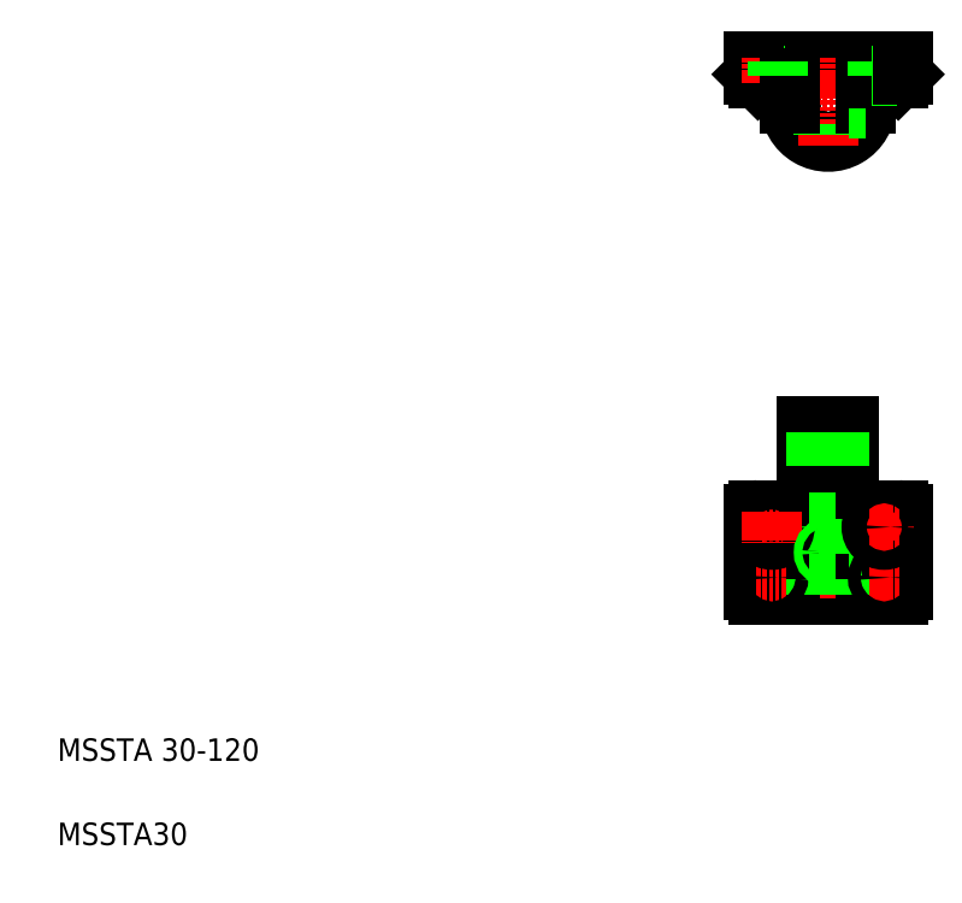
<metadata>
{"format":"dxf","ext":"dxf","renderer":"ezdxf+matplotlib","layout":"modelspace","background":"white","min_lineweight":24,"dpi":150}
</metadata>
<code>
0
SECTION
2
ENTITIES
0
LINE
8
CENTER
10
584
20
248.5
30
0
11
618
21
248.5
31
0
0
LINE
8
CENTER
10
559
20
568.1
30
0
11
619
21
568.1
31
0
0
LINE
8
0
10
574
20
338.5
30
0
11
604
21
338.5
31
0
0
CIRCLE
8
0
10
589
20
568.1
30
0
40
8
0
ARC
8
0
10
589
20
568.1
30
0
40
27
50
180
51
1.002e-05
0
CIRCLE
8
0
10
589
20
568.1
30
0
40
15
0
LINE
8
0
10
536
20
598.1
30
0
11
642
21
598.1
31
0
0
LINE
8
0
10
539
20
278.5
30
0
11
639
21
278.5
31
0
0
LINE
8
0
10
539
20
218.5
30
0
11
639
21
218.5
31
0
0
TEXT
8
0
10
40
20
100
30
0
40
16
1
MSSTA 30-120
0
TEXT
8
0
10
40
20
40
30
0
40
16
1
MSSTA30
0
LINE
8
CENTER
10
589
20
347.6
30
0
11
589
21
215.5
31
0
0
LINE
8
0
10
574
20
278.5
30
0
11
574
21
338.5
31
0
0
LINE
8
0
10
581
20
338.5
30
0
11
581
21
218.5
31
0
0
LINE
8
CENTER
10
549
20
219.5
30
0
11
549
21
241.5
31
0
0
CIRCLE
8
0
10
549
20
230.5
30
0
40
9
0
LINE
8
0
10
562
20
278.5
30
0
11
562
21
218.5
31
0
0
LINE
8
0
10
574
20
278.5
30
0
11
574
21
218.5
31
0
0
LINE
8
0
10
536
20
275.5
30
0
11
536
21
221.5
31
0
0
ARC
8
0
10
539
20
221.5
30
0
40
3
50
180
51
270
0
LINE
8
0
10
564
20
218.5
30
0
11
564
21
218.5
31
0
0
LINE
8
0
10
589
20
218.5
30
0
11
589
21
218.5
31
0
0
LINE
8
CENTER
10
538
20
266.5
30
0
11
560
21
266.5
31
0
0
LINE
8
CENTER
10
538
20
230.5
30
0
11
560
21
230.5
31
0
0
CIRCLE
8
0
10
549
20
230.5
30
0
40
4.5
0
CIRCLE
8
0
10
549
20
266.5
30
0
40
4.5
0
CIRCLE
8
0
10
549
20
266.5
30
0
40
9
0
ARC
8
0
10
539
20
275.5
30
0
40
3
50
90
51
180
0
LINE
8
CENTER
10
549
20
277.5
30
0
11
549
21
255.5
31
0
0
CIRCLE
8
0
10
589
20
248.5
30
0
40
2.458
0
CIRCLE
8
0
10
589
20
248.5
30
0
40
3
0
LINE
8
CENTER
10
589
20
601.1
30
0
11
589
21
538.1
31
0
0
LINE
8
0
10
592
20
553.4
30
0
11
592
21
541.3
31
0
0
LINE
8
0
10
591.5
20
553.3
30
0
11
591.5
21
541.2
31
0
0
LINE
8
0
10
586.5
20
553.3
30
0
11
586.5
21
541.2
31
0
0
LINE
8
0
10
586
20
553.4
30
0
11
586
21
541.3
31
0
0
LINE
8
0
10
558
20
588.1
30
0
11
540
21
588.1
31
0
0
LINE
8
0
10
539
20
586.1
30
0
11
562
21
586.1
31
0
0
LINE
8
0
10
540
20
588.1
30
0
11
540
21
586.1
31
0
0
LINE
8
0
10
544.5
20
598.1
30
0
11
544.5
21
588.1
31
0
0
LINE
8
0
10
536
20
589.1
30
0
11
539
21
586.1
31
0
0
LINE
8
0
10
536
20
598.1
30
0
11
536
21
589.1
31
0
0
LINE
8
CENTER
10
549
20
601.1
30
0
11
549
21
583.1
31
0
0
LINE
8
0
10
562
20
586.1
30
0
11
562
21
568.1
31
0
0
LINE
8
0
10
558
20
588.1
30
0
11
558
21
586.1
31
0
0
LINE
8
0
10
553.5
20
598.1
30
0
11
553.5
21
588.1
31
0
0
LINE
8
0
10
604
20
278.5
30
0
11
604
21
338.5
31
0
0
LINE
8
0
10
597
20
338.5
30
0
11
597
21
218.5
31
0
0
LINE
8
CENTER
10
629
20
219.5
30
0
11
629
21
241.5
31
0
0
CIRCLE
8
0
10
629
20
230.5
30
0
40
9
0
LINE
8
0
10
616
20
278.5
30
0
11
616
21
218.5
31
0
0
LINE
8
0
10
604
20
278.5
30
0
11
604
21
218.5
31
0
0
LINE
8
0
10
642
20
275.5
30
0
11
642
21
221.5
31
0
0
ARC
8
0
10
639
20
221.5
30
0
40
3
50
270
51
0
0
ARC
8
0
10
639
20
275.5
30
0
40
3
50
0
51
90
0
LINE
8
CENTER
10
629
20
277.5
30
0
11
629
21
255.5
31
0
0
LINE
8
0
10
604
20
245.5
30
0
11
616
21
245.5
31
0
0
LINE
8
0
10
604
20
251.5
30
0
11
616
21
251.5
31
0
0
LINE
8
0
10
604
20
246.1
30
0
11
616
21
246.1
31
0
0
LINE
8
0
10
604
20
251
30
0
11
616
21
251
31
0
0
LINE
8
CENTER
10
640
20
230.5
30
0
11
618
21
230.5
31
0
0
CIRCLE
8
0
10
629
20
230.5
30
0
40
4.5
0
CIRCLE
8
0
10
629
20
266.5
30
0
40
9
0
LINE
8
CENTER
10
640
20
266.5
30
0
11
618
21
266.5
31
0
0
CIRCLE
8
0
10
629
20
266.5
30
0
40
4.5
0
LINE
8
0
10
639
20
586.1
30
0
11
642
21
589.1
31
0
0
LINE
8
CENTER
10
629
20
601.1
30
0
11
629
21
583.1
31
0
0
LINE
8
0
10
616
20
586.1
30
0
11
616
21
568.1
31
0
0
LINE
8
0
10
603.8
20
565.6
30
0
11
615.9
21
565.6
31
0
0
LINE
8
0
10
603.7
20
565.1
30
0
11
615.8
21
565.1
31
0
0
LINE
8
0
10
603.8
20
570.6
30
0
11
616
21
570.6
31
0
0
LINE
8
0
10
603.7
20
571.1
30
0
11
616
21
571.1
31
0
0
LINE
8
0
10
616
20
586.1
30
0
11
639
21
586.1
31
0
0
LINE
8
0
10
620
20
588.1
30
0
11
638
21
588.1
31
0
0
LINE
8
0
10
620
20
588.1
30
0
11
620
21
586.1
31
0
0
LINE
8
0
10
624.5
20
598.1
30
0
11
624.5
21
588.1
31
0
0
LINE
8
0
10
638
20
588.1
30
0
11
638
21
586.1
31
0
0
LINE
8
0
10
633.5
20
598.1
30
0
11
633.5
21
588.1
31
0
0
LINE
8
0
10
642
20
598.1
30
0
11
642
21
589.1
31
0
0
ENDSEC
0
EOF

</code>
